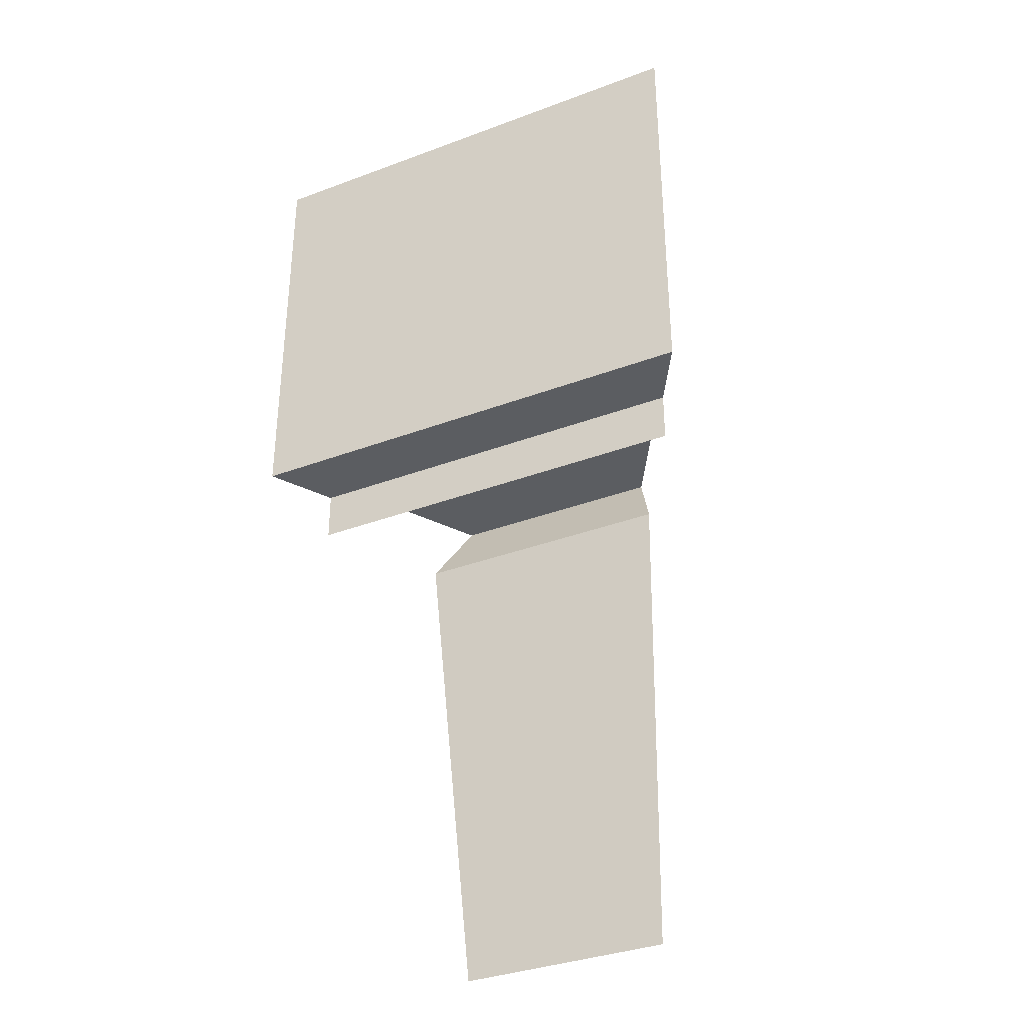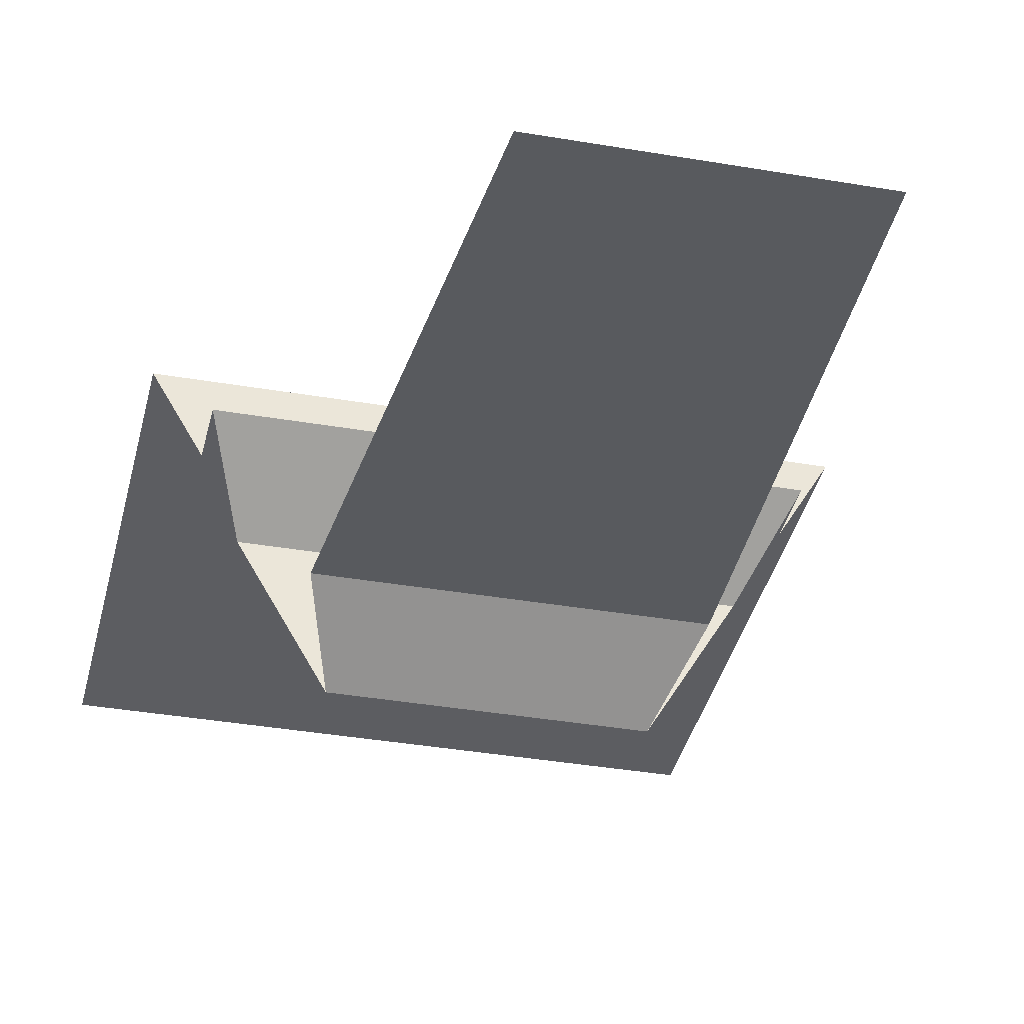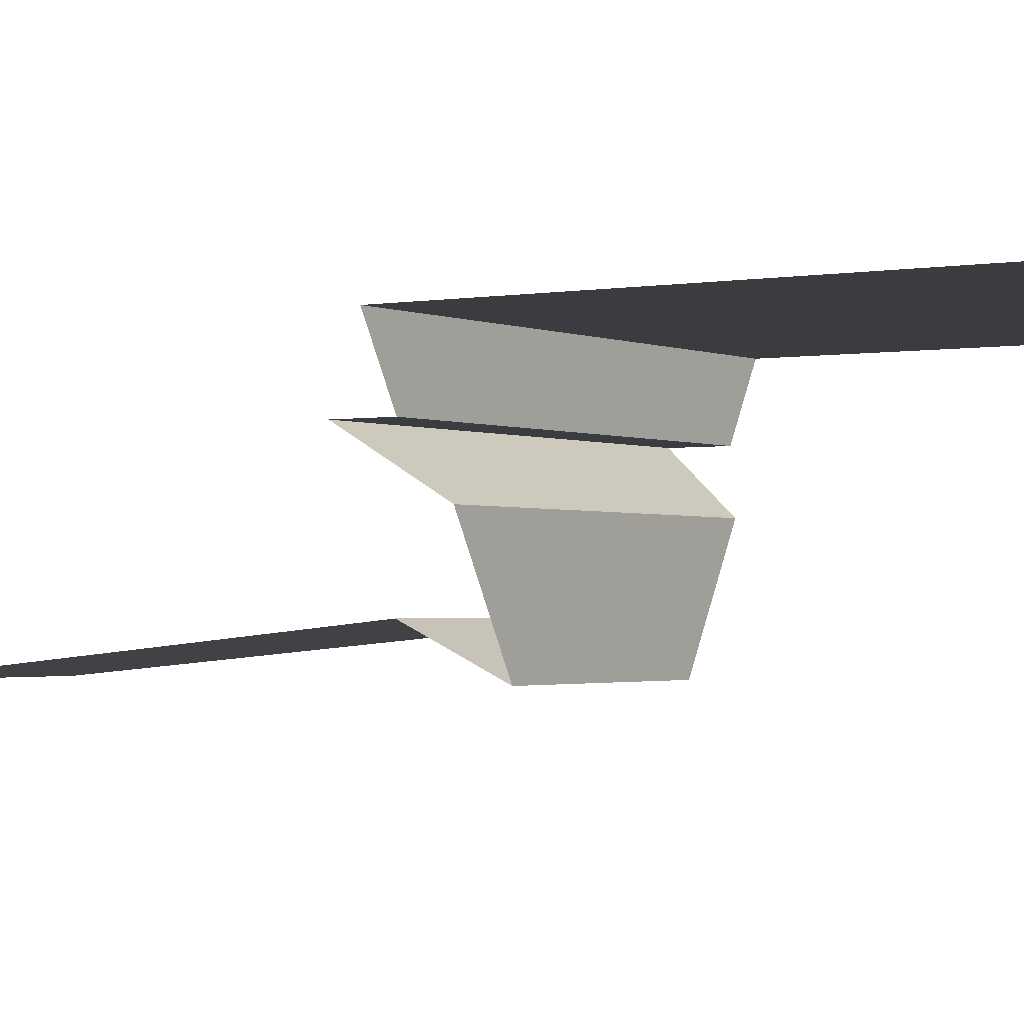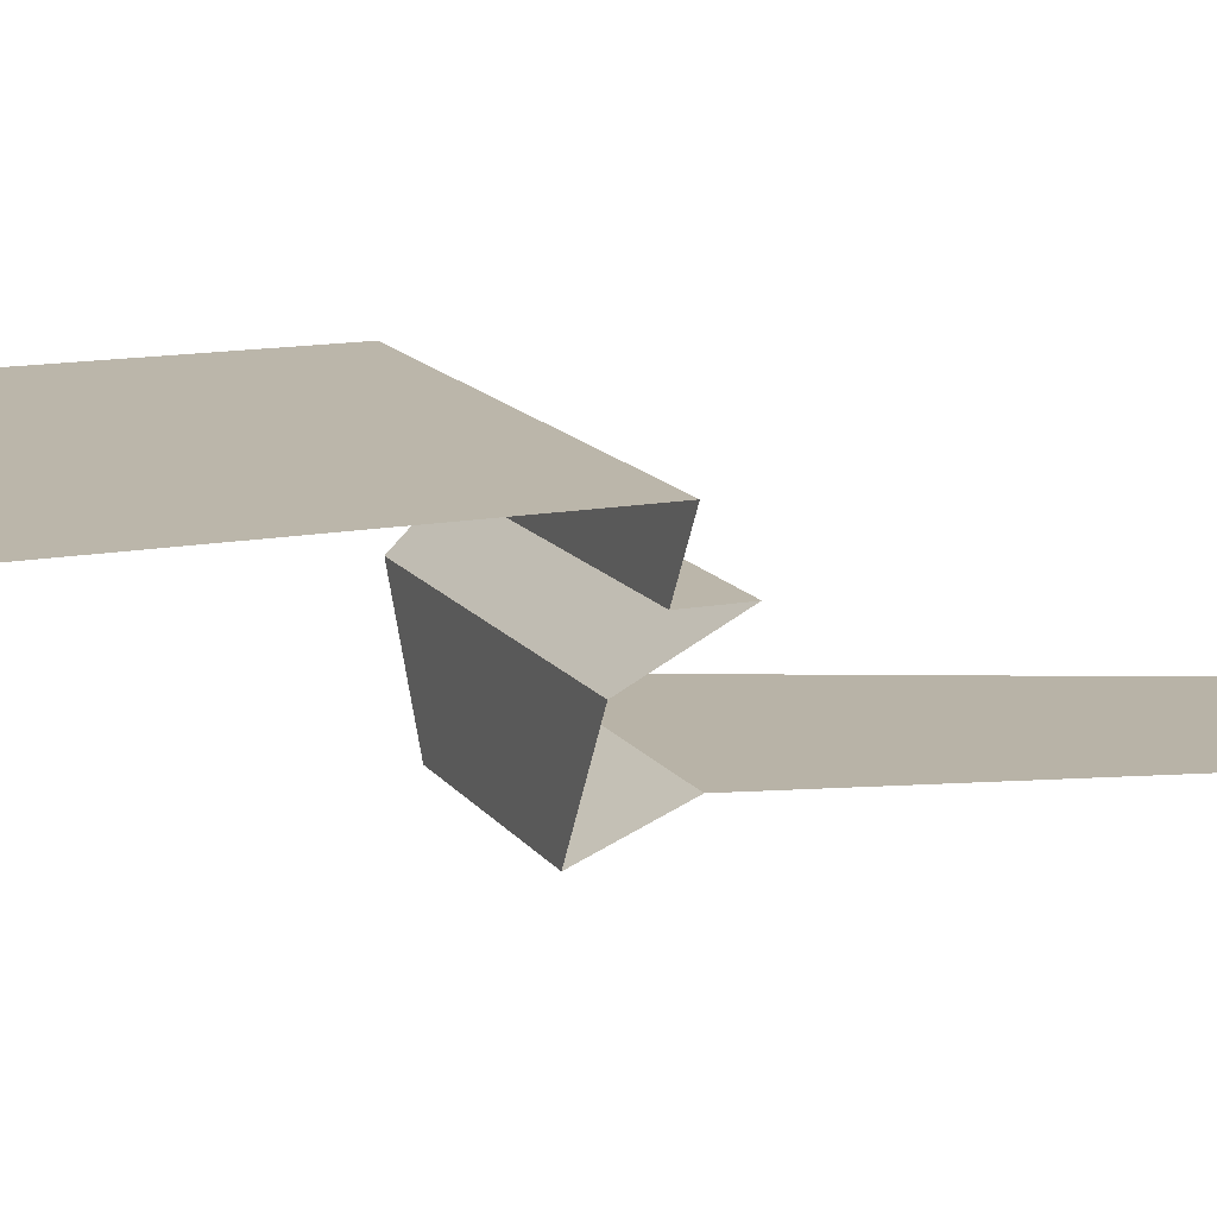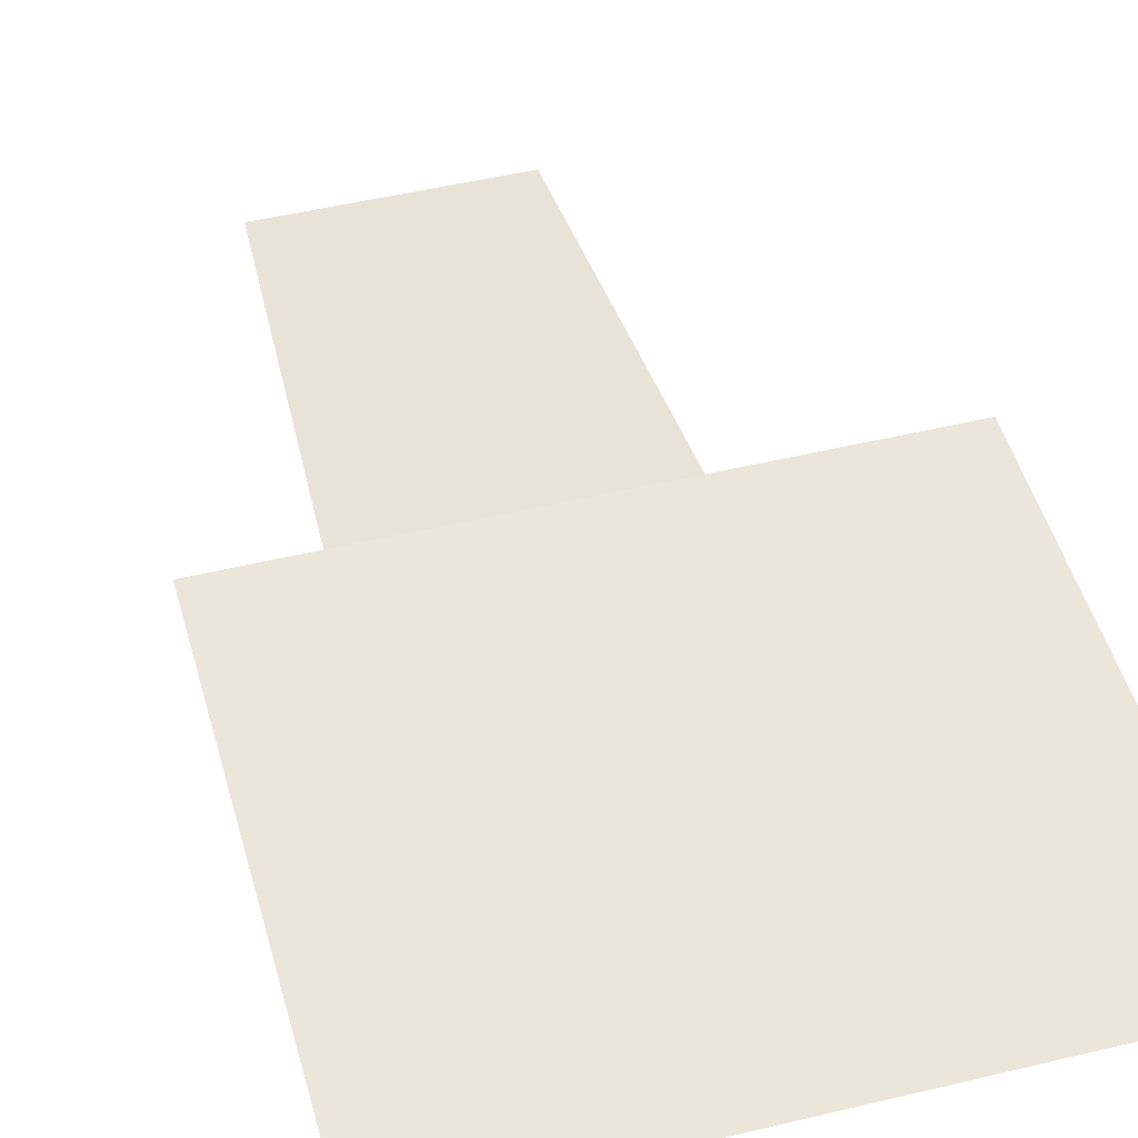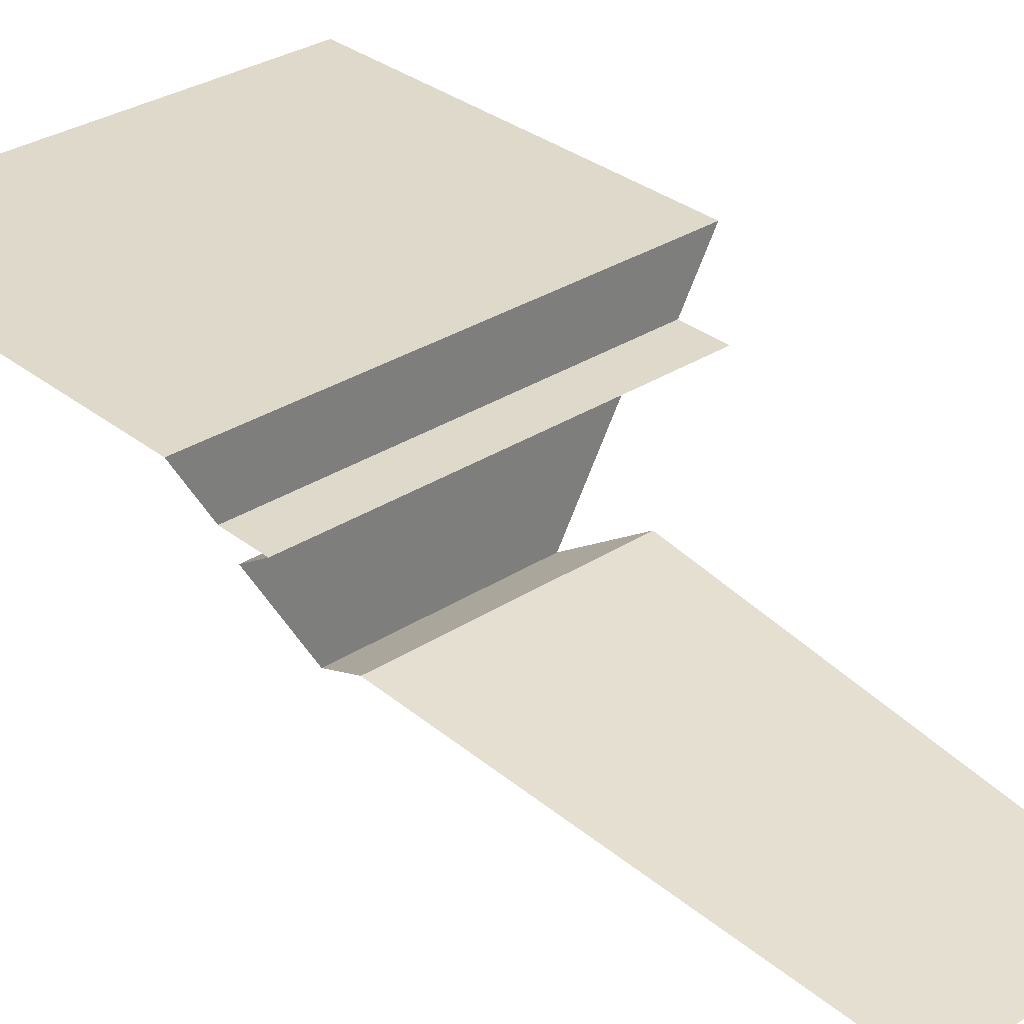
<metadata>
{"format":"obj","ext":"obj","renderer":"f3d","projection":"perspective","resolution":1024,"background":"white","views":[{"elev":-35.5,"azim":26.4,"up":"+Y"},{"elev":-36.4,"azim":-12.7,"up":"+Z"},{"elev":-1.8,"azim":123.5,"up":"+Z"},{"elev":14.1,"azim":-112.5,"up":"+Z"},{"elev":47.9,"azim":164.8,"up":"+Z"},{"elev":31.8,"azim":-42.1,"up":"+Z"}]}
</metadata>
<code>
o ShoreWall-WA-BB-BB_Plane.040
v 0.1123 0 0.193
v -0.1111 0 0.193
v 0.1396 0.5 0.2403
v -0.1384 0.5 0.2403
v -0.1131 0.5755 0.1964
v 0.1143 0.5755 0.1964
v 0.1815 0.5755 0.3129
v -0.1803 0.5755 0.3129
v 0.2131 0.5 0.3676
v -0.2119 0.5 0.3676
v 0.2131 0.5535 0.3676
v 0.252 0.5535 0.435
v 0.252 1 0.435
v -0.2119 0.5535 0.3676
v -0.2508 0.5535 0.435
v -0.2508 1 0.435
f 2 3 1
f 4 6 3
f 9 8 10
f 8 6 5
f 14 9 10
f 11 15 12
f 12 16 13
f 2 4 3
f 4 5 6
f 9 7 8
f 8 7 6
f 14 11 9
f 11 14 15
f 12 15 16

</code>
